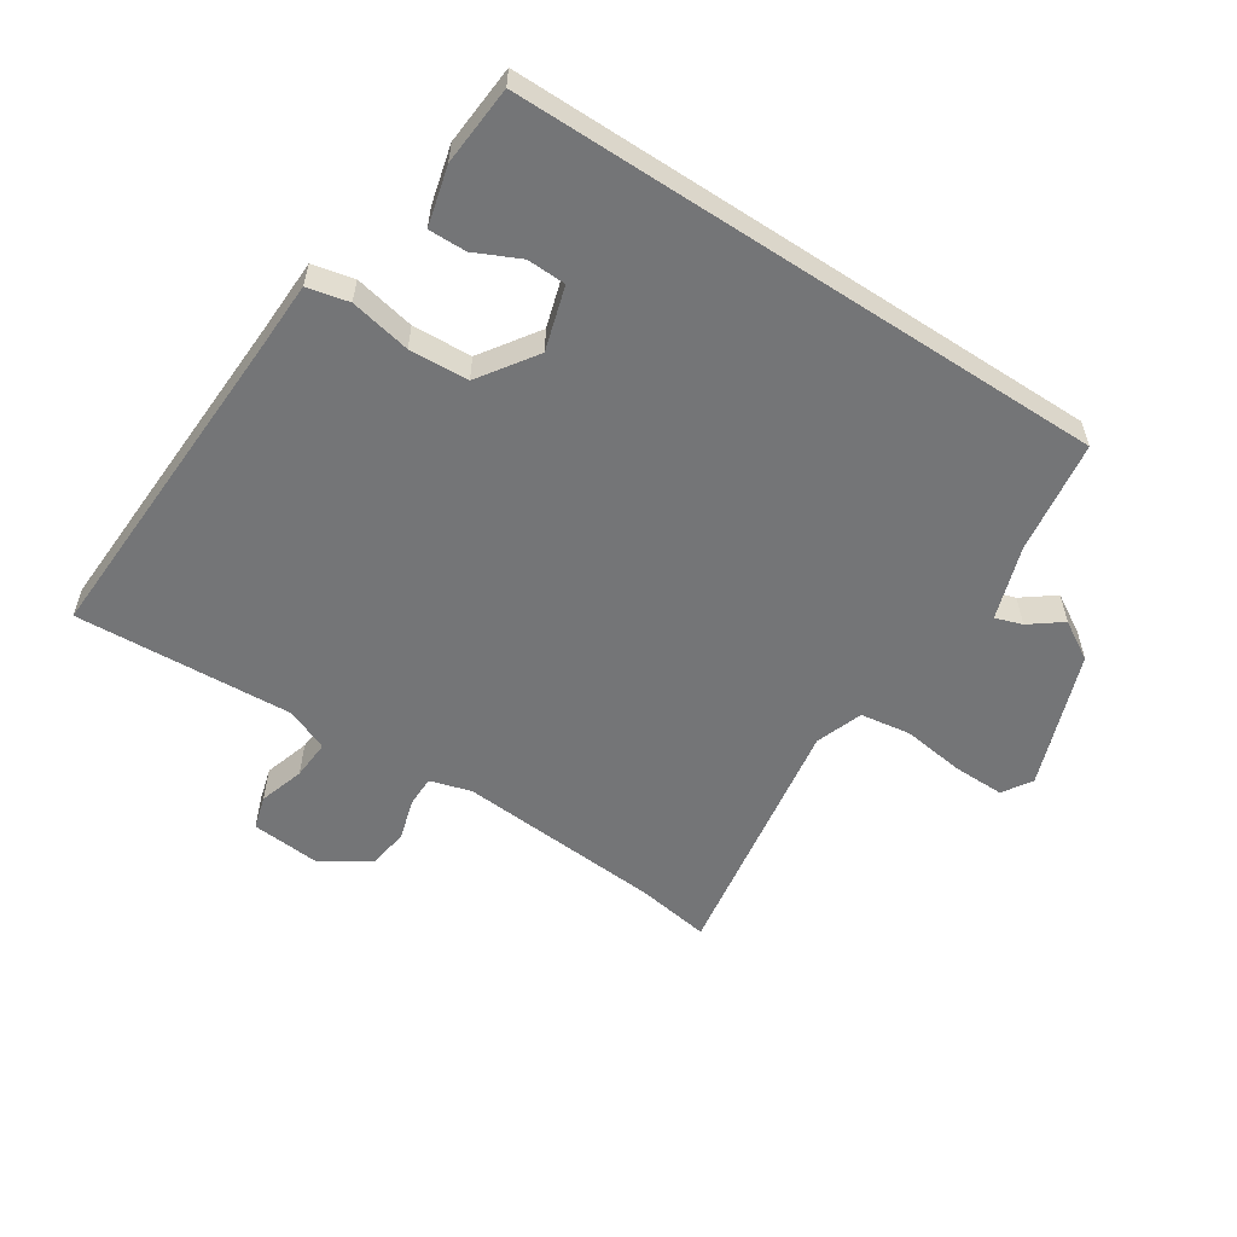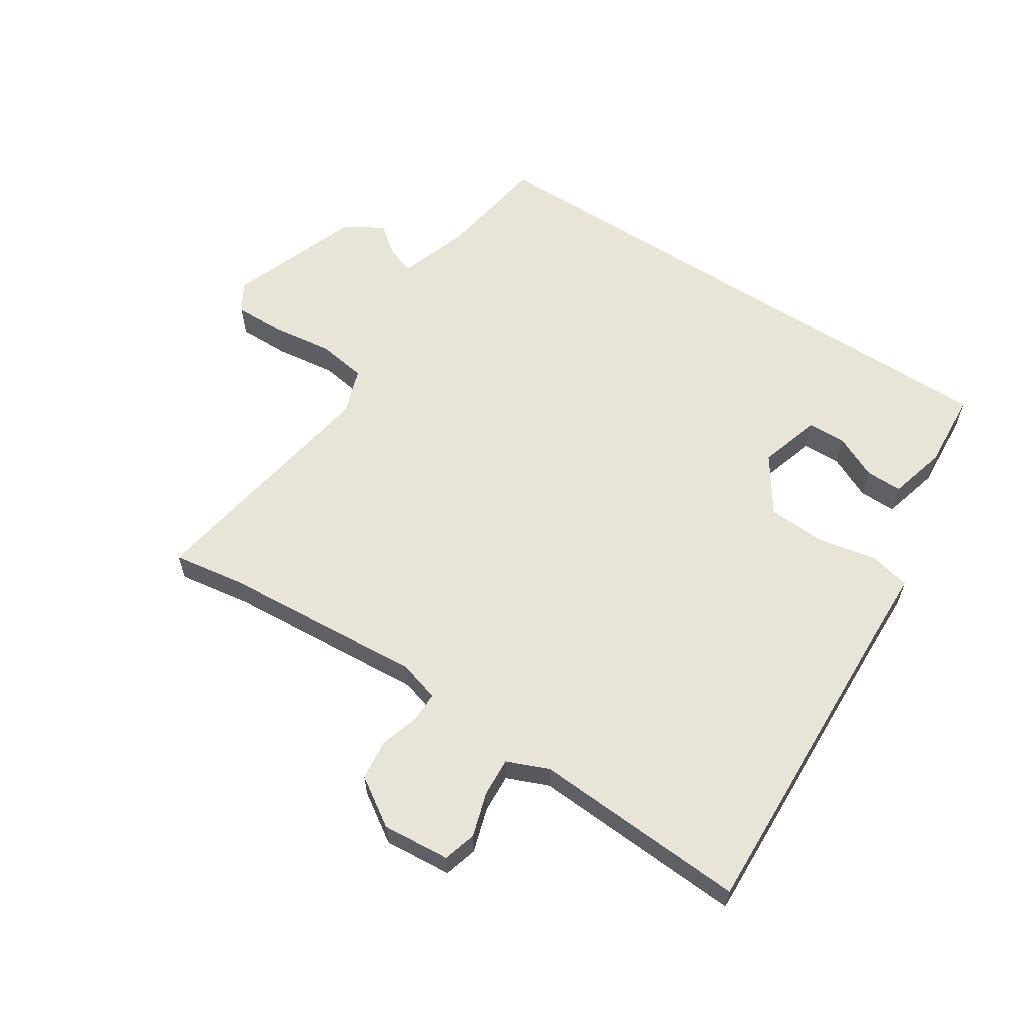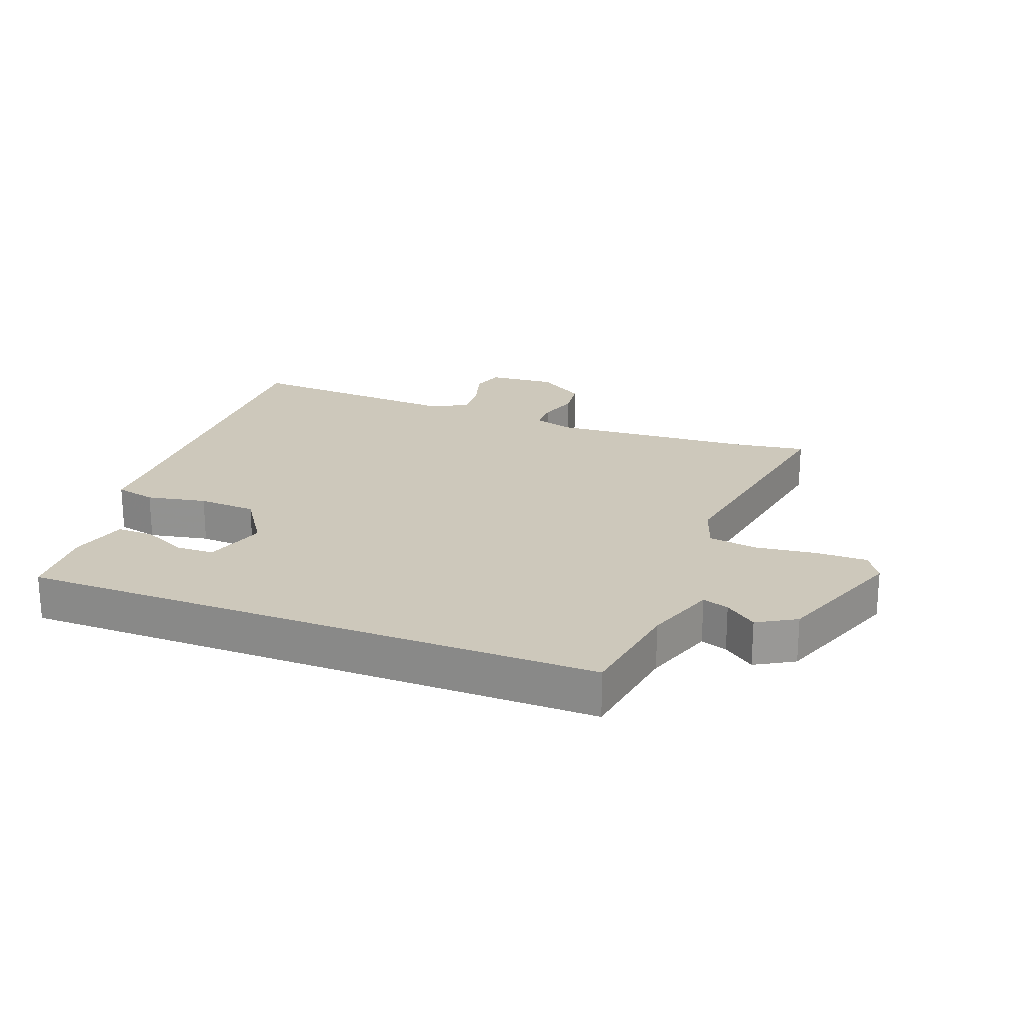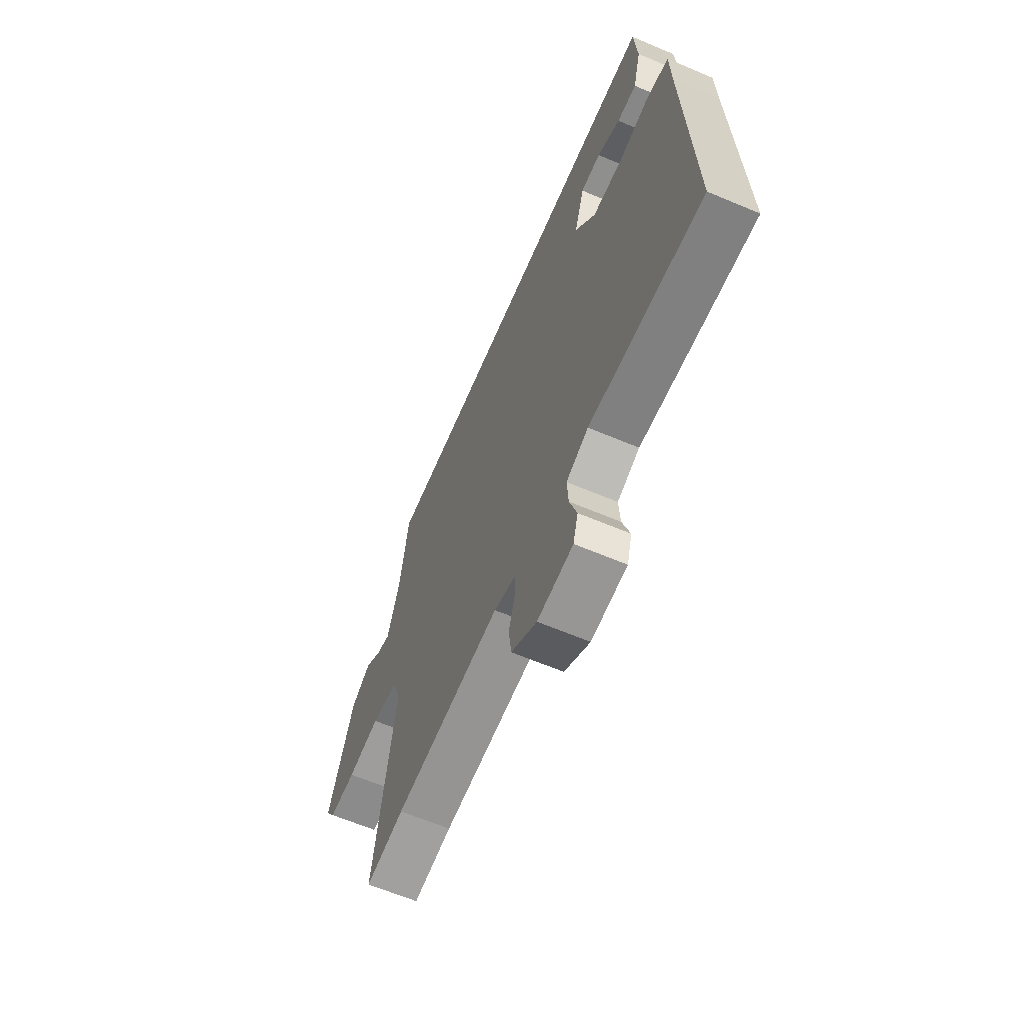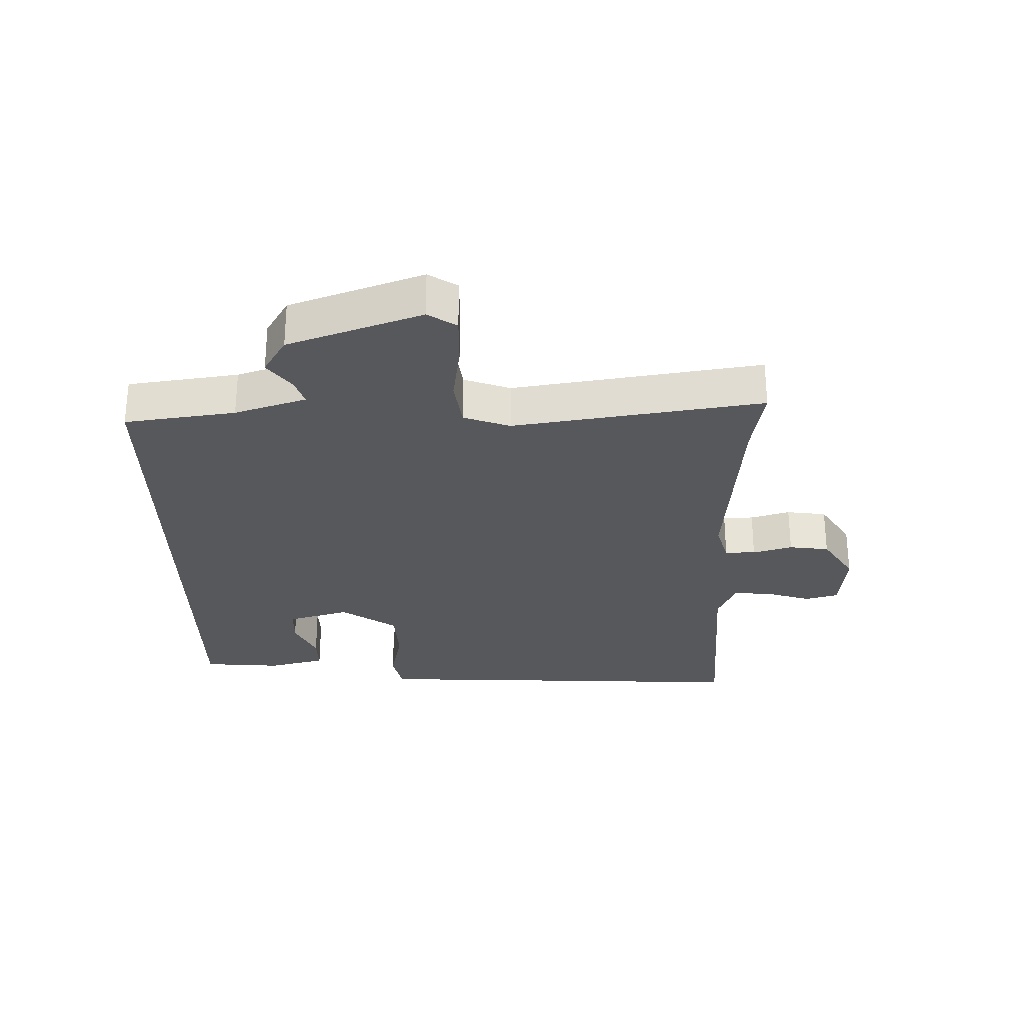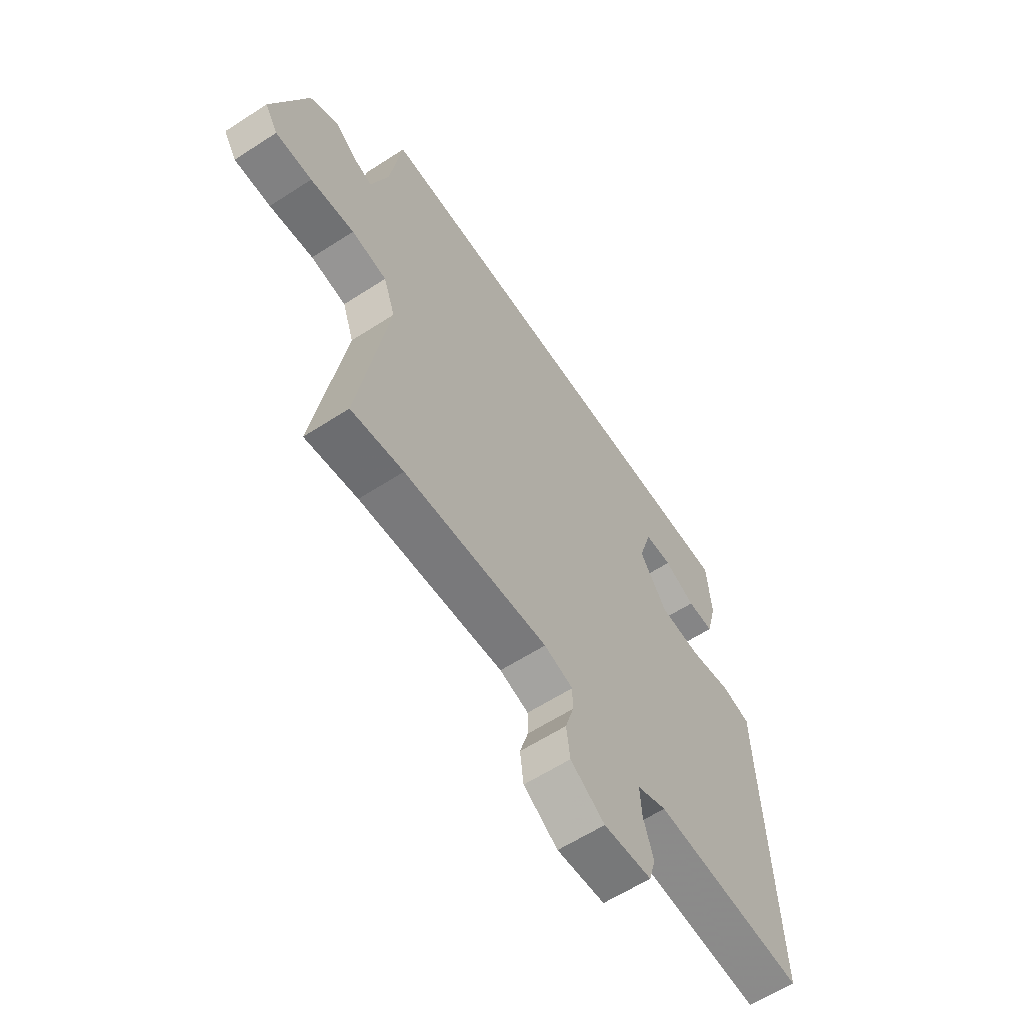
<metadata>
{"format":"obj","ext":"obj","renderer":"f3d","projection":"perspective","resolution":1024,"background":"white","views":[{"elev":-56.5,"azim":-33.2,"up":"+Y"},{"elev":60.2,"azim":-146.9,"up":"+Y"},{"elev":21.8,"azim":21.1,"up":"+Y"},{"elev":-63.3,"azim":-113.2,"up":"+Z"},{"elev":-28.4,"azim":90.7,"up":"+Y"},{"elev":-61.1,"azim":123.4,"up":"+Z"}]}
</metadata>
<code>
v 0.515 0.07 -0.502
v 0.399 0.07 -0.484
v 0.076 0.07 -0.461
v 0.011 0.07 -0.48
v 0.011 0.07 -0.529
v 0.03 0.07 -0.592
v 0.022 0.07 -0.656
v -0.055 0.07 -0.706
v -0.163 0.07 -0.697
v -0.178 0.07 -0.644
v -0.156 0.07 -0.573
v -0.152 0.07 -0.511
v -0.219 0.07 -0.483
v -0.561 0.07 -0.503
v -0.541 0.07 0.017
v -0.538 0.07 0.125
v -0.473 0.07 0.14
v -0.378 0.07 0.121
v -0.285 0.07 0.126
v -0.224 0.07 0.216
v -0.254 0.07 0.315
v -0.315 0.07 0.317
v -0.385 0.07 0.284
v -0.444 0.07 0.283
v -0.468 0.07 0.375
v -0.459 0.07 0.5
v 0.47 0.07 0.5
v 0.496 0.07 0.323
v 0.534 0.07 0.209
v 0.576 0.07 0.223
v 0.626 0.07 0.261
v 0.687 0.07 0.225
v 0.764 0.07 0.013
v 0.735 0.07 -0.033
v 0.654 0.07 -0.032
v 0.556 0.07 -0.019
v 0.477 0.07 -0.031
v 0.451 0.07 -0.105
v 0.515 0 -0.502
v 0.399 0 -0.484
v 0.076 0 -0.461
v 0.011 0 -0.48
v 0.011 0 -0.529
v 0.03 0 -0.592
v 0.022 0 -0.656
v -0.055 0 -0.706
v -0.163 0 -0.697
v -0.178 0 -0.644
v -0.156 0 -0.573
v -0.152 0 -0.511
v -0.219 0 -0.483
v -0.561 0 -0.503
v -0.541 0 0.017
v -0.538 0 0.125
v -0.473 0 0.14
v -0.378 0 0.121
v -0.285 0 0.126
v -0.224 0 0.216
v -0.254 0 0.315
v -0.315 0 0.317
v -0.385 0 0.284
v -0.444 0 0.283
v -0.468 0 0.375
v -0.459 0 0.5
v 0.47 0 0.5
v 0.496 0 0.323
v 0.534 0 0.209
v 0.576 0 0.223
v 0.626 0 0.261
v 0.687 0 0.225
v 0.764 0 0.013
v 0.735 0 -0.033
v 0.654 0 -0.032
v 0.556 0 -0.019
v 0.477 0 -0.031
v 0.451 0 -0.105
f 34 35 36
f 33 34 36
f 32 33 36
f 31 32 36
f 30 31 36
f 29 30 36 37
f 28 29 37 38
f 26 27 28 38
f 24 25 26
f 23 24 26
f 22 23 26
f 21 22 26
f 15 16 17 18
f 15 18 19
f 14 15 19
f 13 14 19
f 12 13 19 20
f 9 10 11
f 8 9 11
f 7 8 11
f 6 7 11
f 5 6 11
f 4 5 11 12
f 3 4 12 20
f 38 1 2
f 3 20 21
f 2 3 21
f 38 2 21
f 21 26 38
f 74 73 72
f 74 72 71
f 74 71 70
f 74 70 69
f 74 69 68
f 75 74 68 67
f 76 75 67 66
f 76 66 65 64
f 64 63 62
f 64 62 61
f 64 61 60
f 64 60 59
f 56 55 54 53
f 57 56 53
f 57 53 52
f 57 52 51
f 58 57 51 50
f 49 48 47
f 49 47 46
f 49 46 45
f 49 45 44
f 49 44 43
f 50 49 43 42
f 58 50 42 41
f 40 39 76
f 59 58 41
f 59 41 40
f 59 40 76
f 76 64 59
f 1 39 40 2
f 2 40 41 3
f 3 41 42 4
f 4 42 43 5
f 5 43 44 6
f 6 44 45 7
f 7 45 46 8
f 8 46 47 9
f 9 47 48 10
f 10 48 49 11
f 11 49 50 12
f 12 50 51 13
f 13 51 52 14
f 14 52 53 15
f 15 53 54 16
f 16 54 55 17
f 17 55 56 18
f 18 56 57 19
f 19 57 58 20
f 20 58 59 21
f 21 59 60 22
f 22 60 61 23
f 23 61 62 24
f 24 62 63 25
f 25 63 64 26
f 26 64 65 27
f 27 65 66 28
f 28 66 67 29
f 29 67 68 30
f 30 68 69 31
f 31 69 70 32
f 32 70 71 33
f 33 71 72 34
f 34 72 73 35
f 35 73 74 36
f 36 74 75 37
f 37 75 76 38
f 38 76 39 1

</code>
